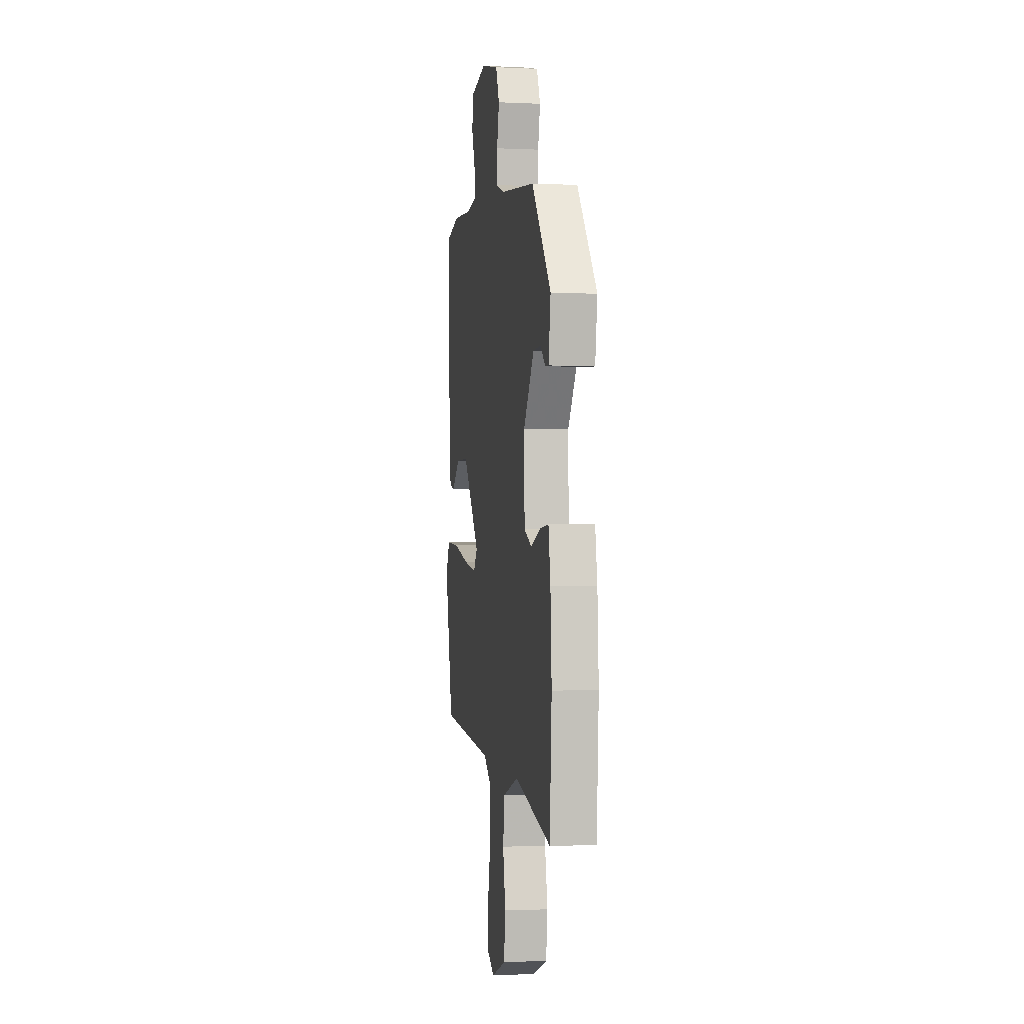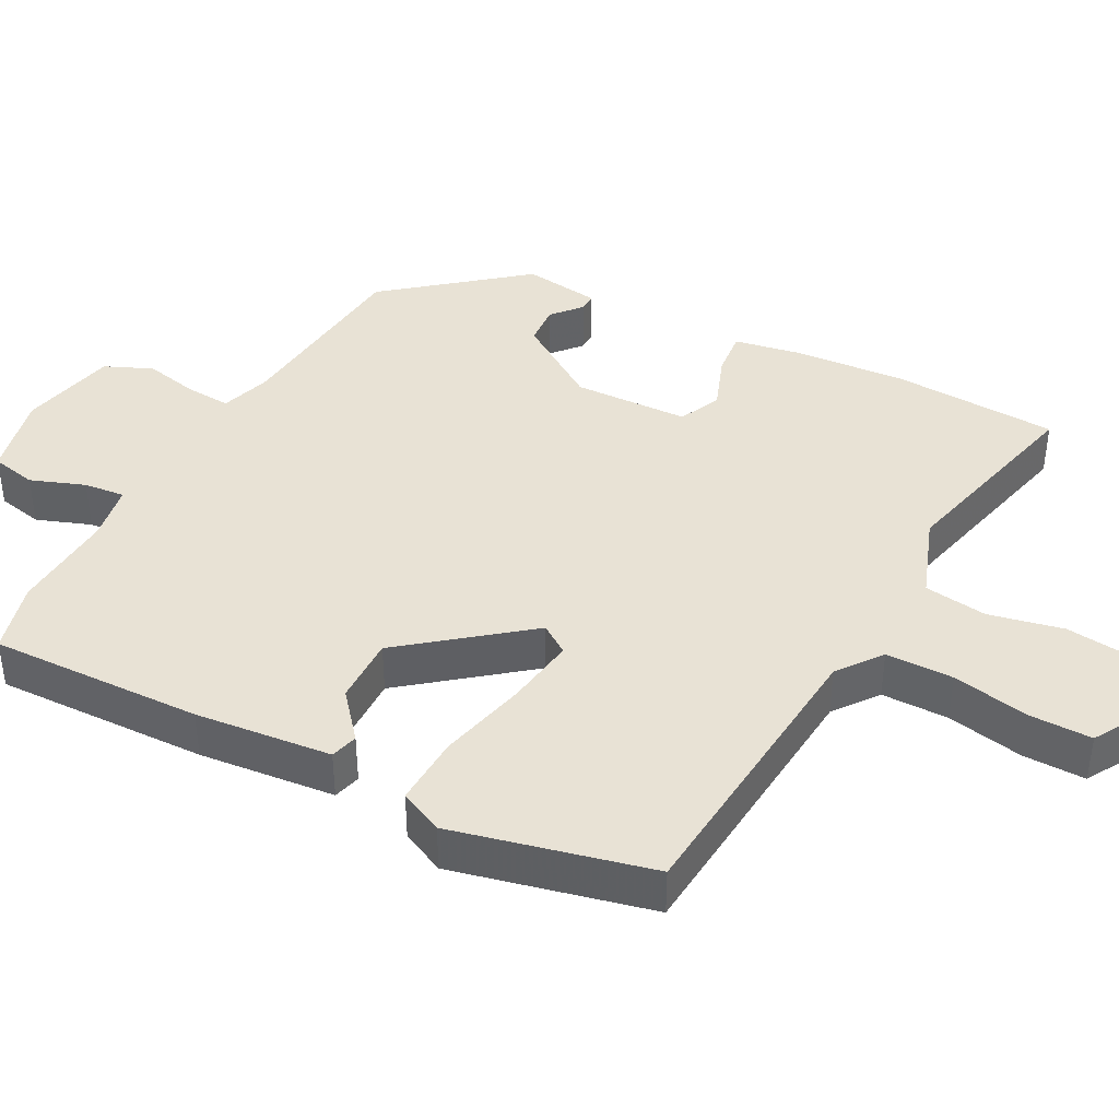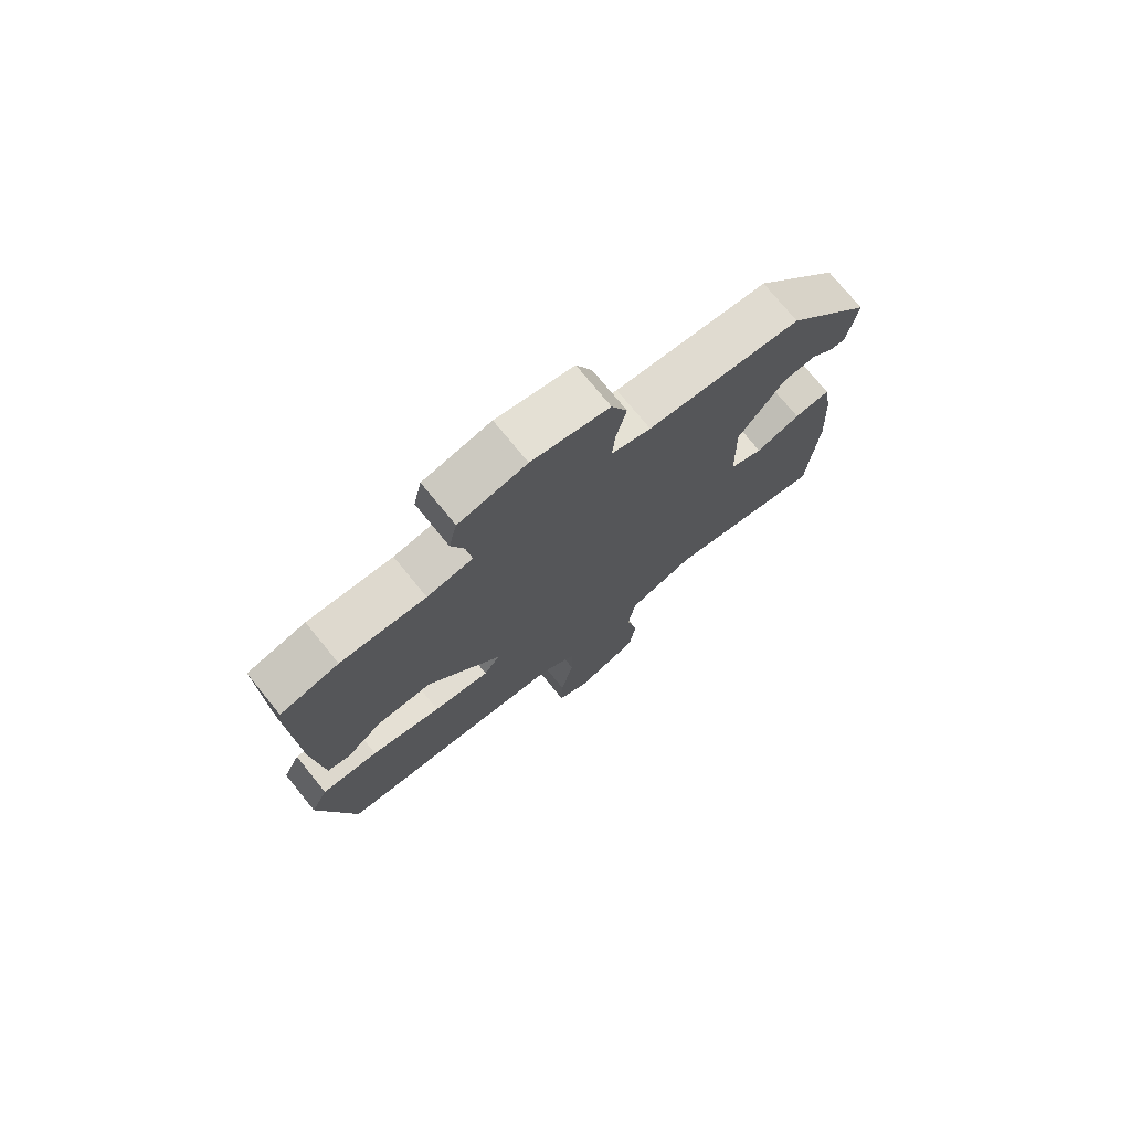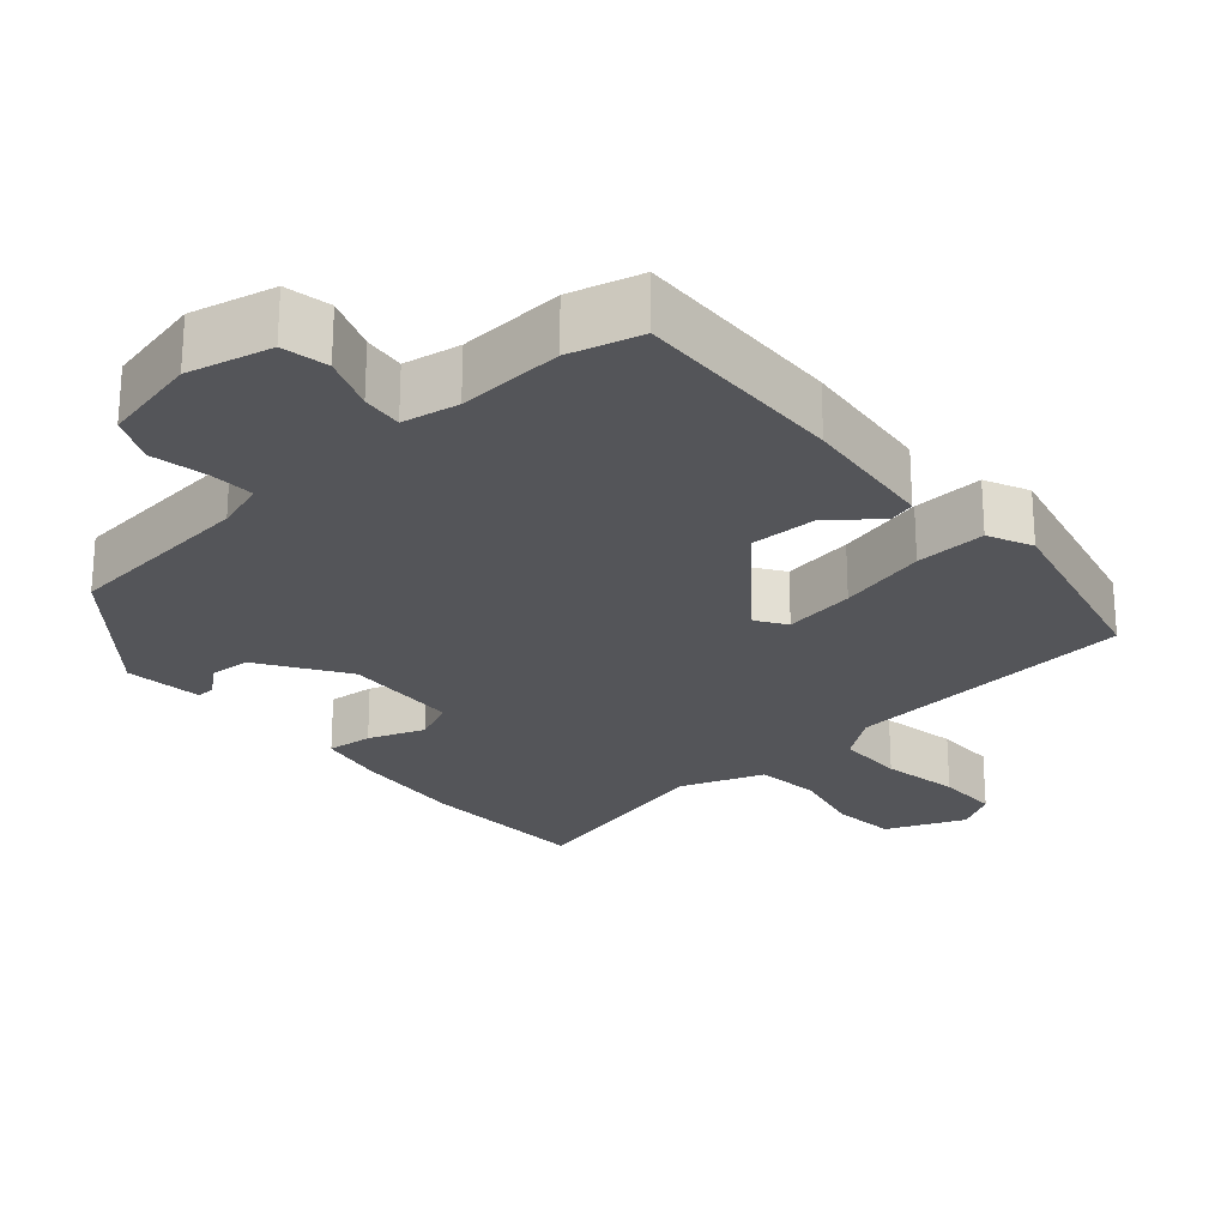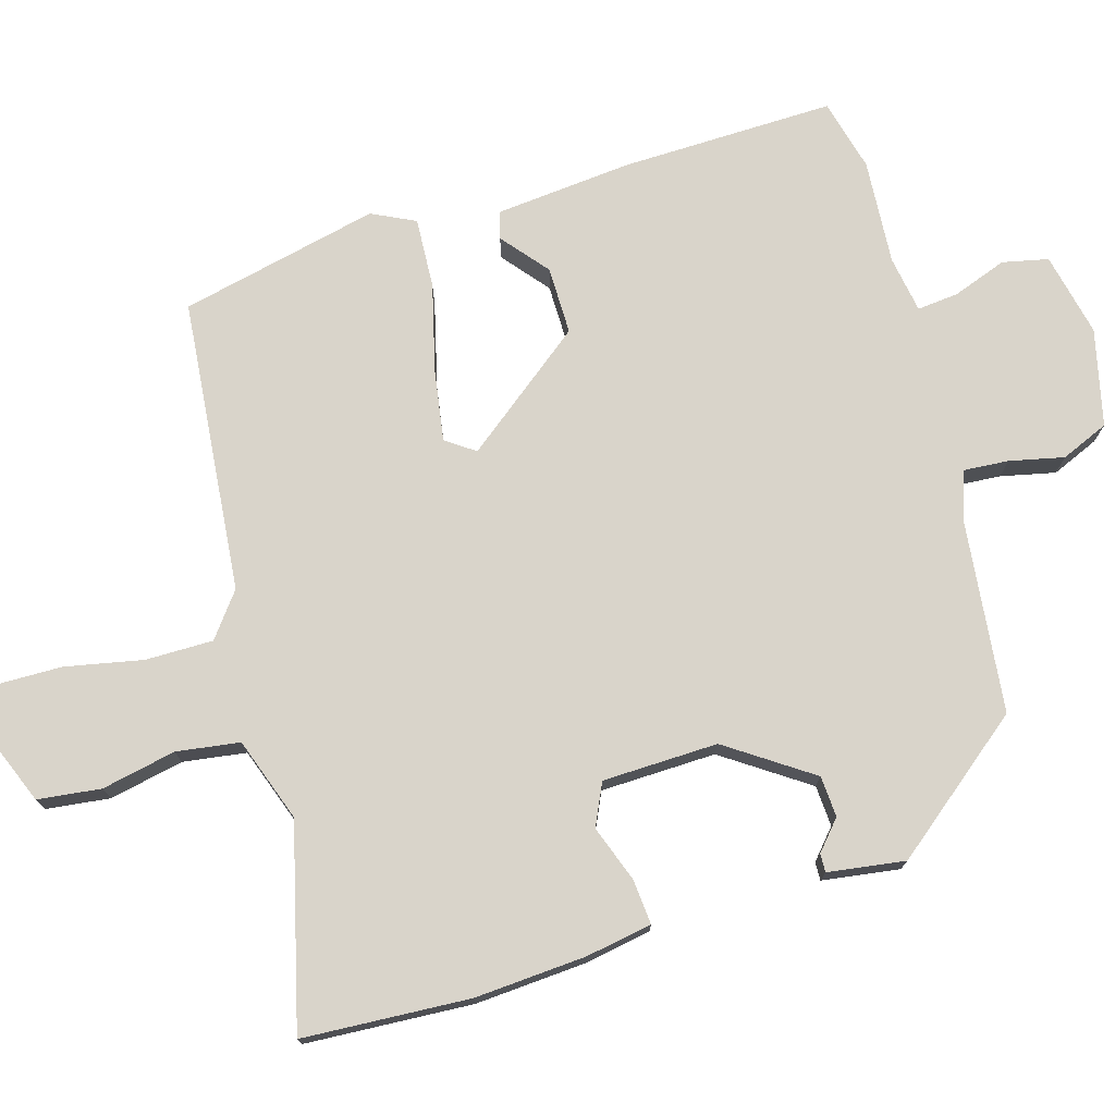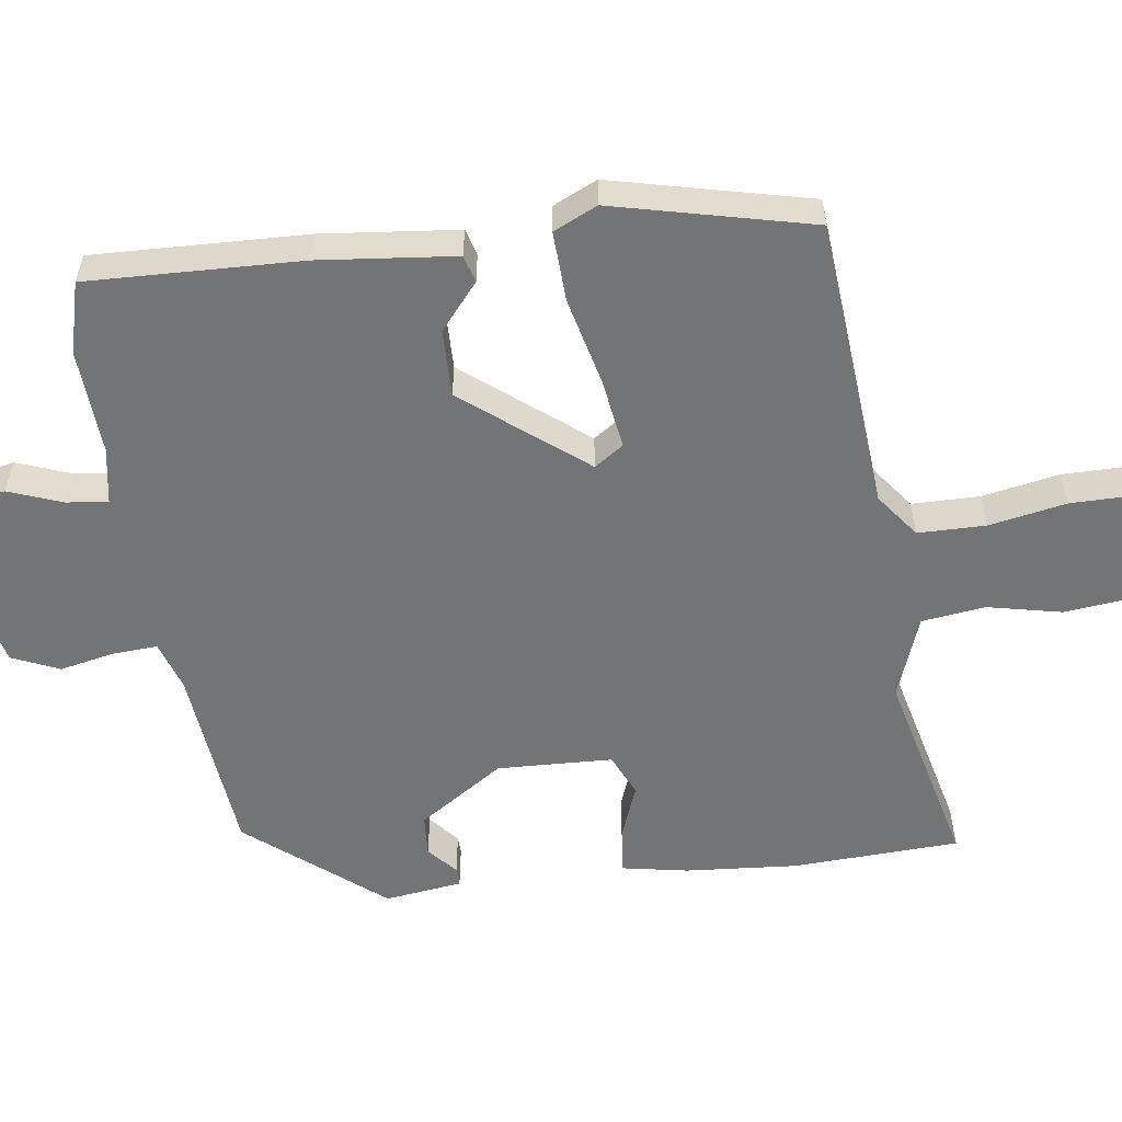
<metadata>
{"format":"obj","ext":"obj","renderer":"f3d","projection":"perspective","resolution":1024,"background":"white","views":[{"elev":-1.2,"azim":-100.0,"up":"+Z"},{"elev":40.9,"azim":116.9,"up":"+Y"},{"elev":74.9,"azim":140.8,"up":"+Z"},{"elev":-24.7,"azim":40.0,"up":"+Y"},{"elev":74.8,"azim":-106.8,"up":"+Y"},{"elev":-56.1,"azim":96.7,"up":"+Y"}]}
</metadata>
<code>
v 0.489 0.07 -0.423
v 0.09 0.07 -0.464
v 0.031 0.07 -0.51
v 0.032 0.07 -0.602
v 0.054 0.07 -0.707
v 0.056 0.07 -0.792
v 0.002 0.07 -0.825
v -0.106 0.07 -0.783
v -0.117 0.07 -0.697
v -0.097 0.07 -0.596
v -0.11 0.07 -0.51
v -0.224 0.07 -0.471
v -0.497 0.07 -0.542
v -0.512 0.07 -0.315
v -0.503 0.07 -0.163
v -0.488 0.07 -0.073
v -0.426 0.07 -0.078
v -0.35 0.07 -0.105
v -0.293 0.07 -0.078
v -0.29 0.07 0.079
v -0.369 0.07 0.193
v -0.425 0.07 0.196
v -0.464 0.07 0.161
v -0.489 0.07 0.16
v -0.505 0.07 0.265
v -0.36 0.07 0.45
v -0.099 0.07 0.481
v -0.032 0.07 0.504
v -0.037 0.07 0.565
v -0.054 0.07 0.639
v -0.027 0.07 0.704
v 0.104 0.07 0.736
v 0.218 0.07 0.712
v 0.232 0.07 0.65
v 0.206 0.07 0.576
v 0.201 0.07 0.52
v 0.278 0.07 0.508
v 0.421 0.07 0.519
v 0.519 0.07 0.495
v 0.515 0.07 0.205
v 0.499 0.07 0.019
v 0.462 0.07 0.008
v 0.399 0.07 0.059
v 0.307 0.07 0.059
v 0.18 0.07 -0.107
v 0.208 0.07 -0.146
v 0.304 0.07 -0.13
v 0.423 0.07 -0.099
v 0.519 0.07 -0.093
v 0.548 0.07 -0.152
v 0.489 0 -0.423
v 0.09 0 -0.464
v 0.031 0 -0.51
v 0.032 0 -0.602
v 0.054 0 -0.707
v 0.056 0 -0.792
v 0.002 0 -0.825
v -0.106 0 -0.783
v -0.117 0 -0.697
v -0.097 0 -0.596
v -0.11 0 -0.51
v -0.224 0 -0.471
v -0.497 0 -0.542
v -0.512 0 -0.315
v -0.503 0 -0.163
v -0.488 0 -0.073
v -0.426 0 -0.078
v -0.35 0 -0.105
v -0.293 0 -0.078
v -0.29 0 0.079
v -0.369 0 0.193
v -0.425 0 0.196
v -0.464 0 0.161
v -0.489 0 0.16
v -0.505 0 0.265
v -0.36 0 0.45
v -0.099 0 0.481
v -0.032 0 0.504
v -0.037 0 0.565
v -0.054 0 0.639
v -0.027 0 0.704
v 0.104 0 0.736
v 0.218 0 0.712
v 0.232 0 0.65
v 0.206 0 0.576
v 0.201 0 0.52
v 0.278 0 0.508
v 0.421 0 0.519
v 0.519 0 0.495
v 0.515 0 0.205
v 0.499 0 0.019
v 0.462 0 0.008
v 0.399 0 0.059
v 0.307 0 0.059
v 0.18 0 -0.107
v 0.208 0 -0.146
v 0.304 0 -0.13
v 0.423 0 -0.099
v 0.519 0 -0.093
v 0.548 0 -0.152
f 50 1 2
f 49 50 2
f 48 49 2
f 47 48 2
f 46 47 2 3
f 45 46 3
f 41 42 43
f 40 41 43
f 39 40 43
f 38 39 43
f 37 38 43
f 36 37 43 44
f 33 34 35
f 32 33 35
f 31 32 35
f 30 31 35
f 29 30 35
f 28 29 35 36
f 36 44 45
f 28 36 45
f 27 28 45
f 24 25 26
f 23 24 26
f 22 23 26
f 21 22 26 27
f 16 17 18
f 15 16 18
f 14 15 18
f 13 14 18
f 12 13 18
f 11 12 18 19
f 8 9 10
f 7 8 10
f 6 7 10
f 5 6 10
f 4 5 10
f 3 4 10 11
f 11 19 20
f 3 11 20
f 45 3 20
f 20 21 27 45
f 52 51 100
f 52 100 99
f 52 99 98
f 52 98 97
f 53 52 97 96
f 53 96 95
f 93 92 91
f 93 91 90
f 93 90 89
f 93 89 88
f 93 88 87
f 94 93 87 86
f 85 84 83
f 85 83 82
f 85 82 81
f 85 81 80
f 85 80 79
f 86 85 79 78
f 95 94 86
f 95 86 78
f 95 78 77
f 76 75 74
f 76 74 73
f 76 73 72
f 77 76 72 71
f 68 67 66
f 68 66 65
f 68 65 64
f 68 64 63
f 68 63 62
f 69 68 62 61
f 60 59 58
f 60 58 57
f 60 57 56
f 60 56 55
f 60 55 54
f 61 60 54 53
f 70 69 61
f 70 61 53
f 70 53 95
f 95 77 71 70
f 1 51 52 2
f 2 52 53 3
f 3 53 54 4
f 4 54 55 5
f 5 55 56 6
f 6 56 57 7
f 7 57 58 8
f 8 58 59 9
f 9 59 60 10
f 10 60 61 11
f 11 61 62 12
f 12 62 63 13
f 13 63 64 14
f 14 64 65 15
f 15 65 66 16
f 16 66 67 17
f 17 67 68 18
f 18 68 69 19
f 19 69 70 20
f 20 70 71 21
f 21 71 72 22
f 22 72 73 23
f 23 73 74 24
f 24 74 75 25
f 25 75 76 26
f 26 76 77 27
f 27 77 78 28
f 28 78 79 29
f 29 79 80 30
f 30 80 81 31
f 31 81 82 32
f 32 82 83 33
f 33 83 84 34
f 34 84 85 35
f 35 85 86 36
f 36 86 87 37
f 37 87 88 38
f 38 88 89 39
f 39 89 90 40
f 40 90 91 41
f 41 91 92 42
f 42 92 93 43
f 43 93 94 44
f 44 94 95 45
f 45 95 96 46
f 46 96 97 47
f 47 97 98 48
f 48 98 99 49
f 49 99 100 50
f 50 100 51 1

</code>
